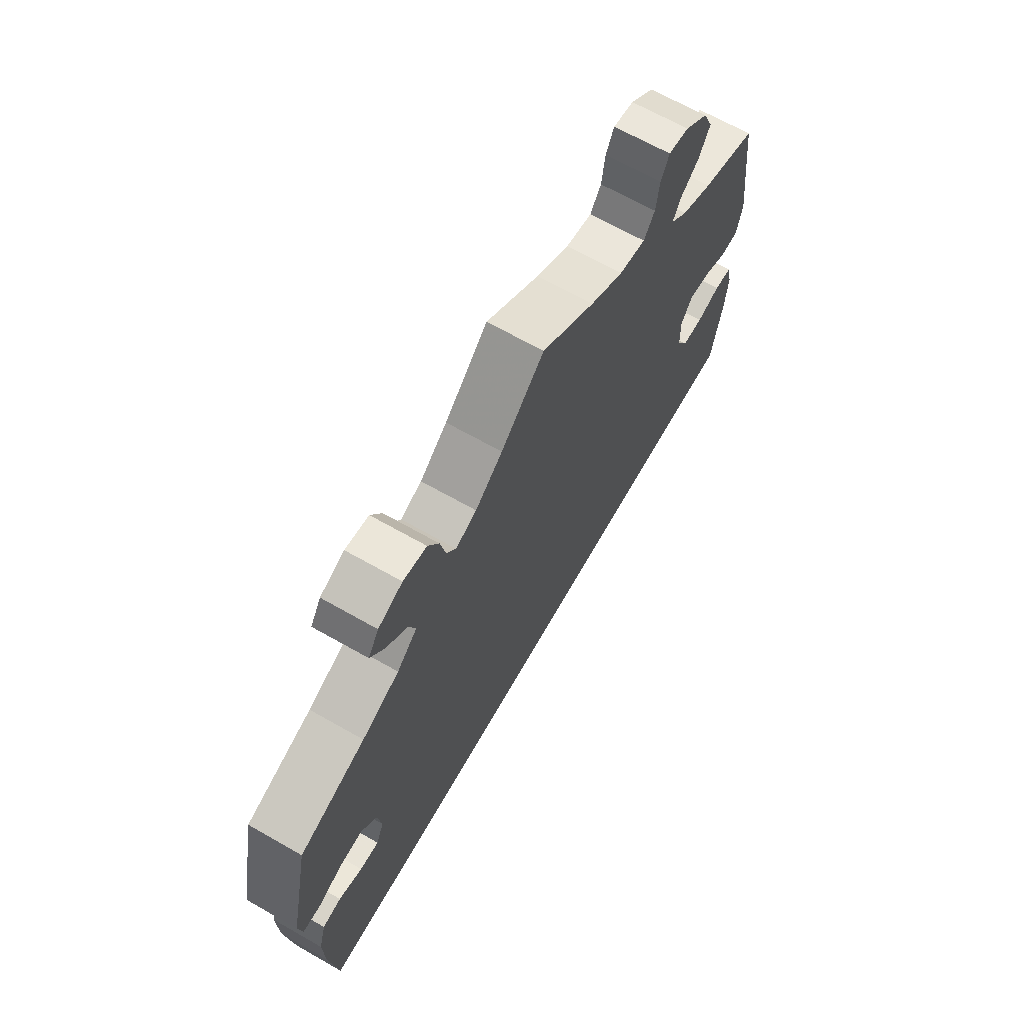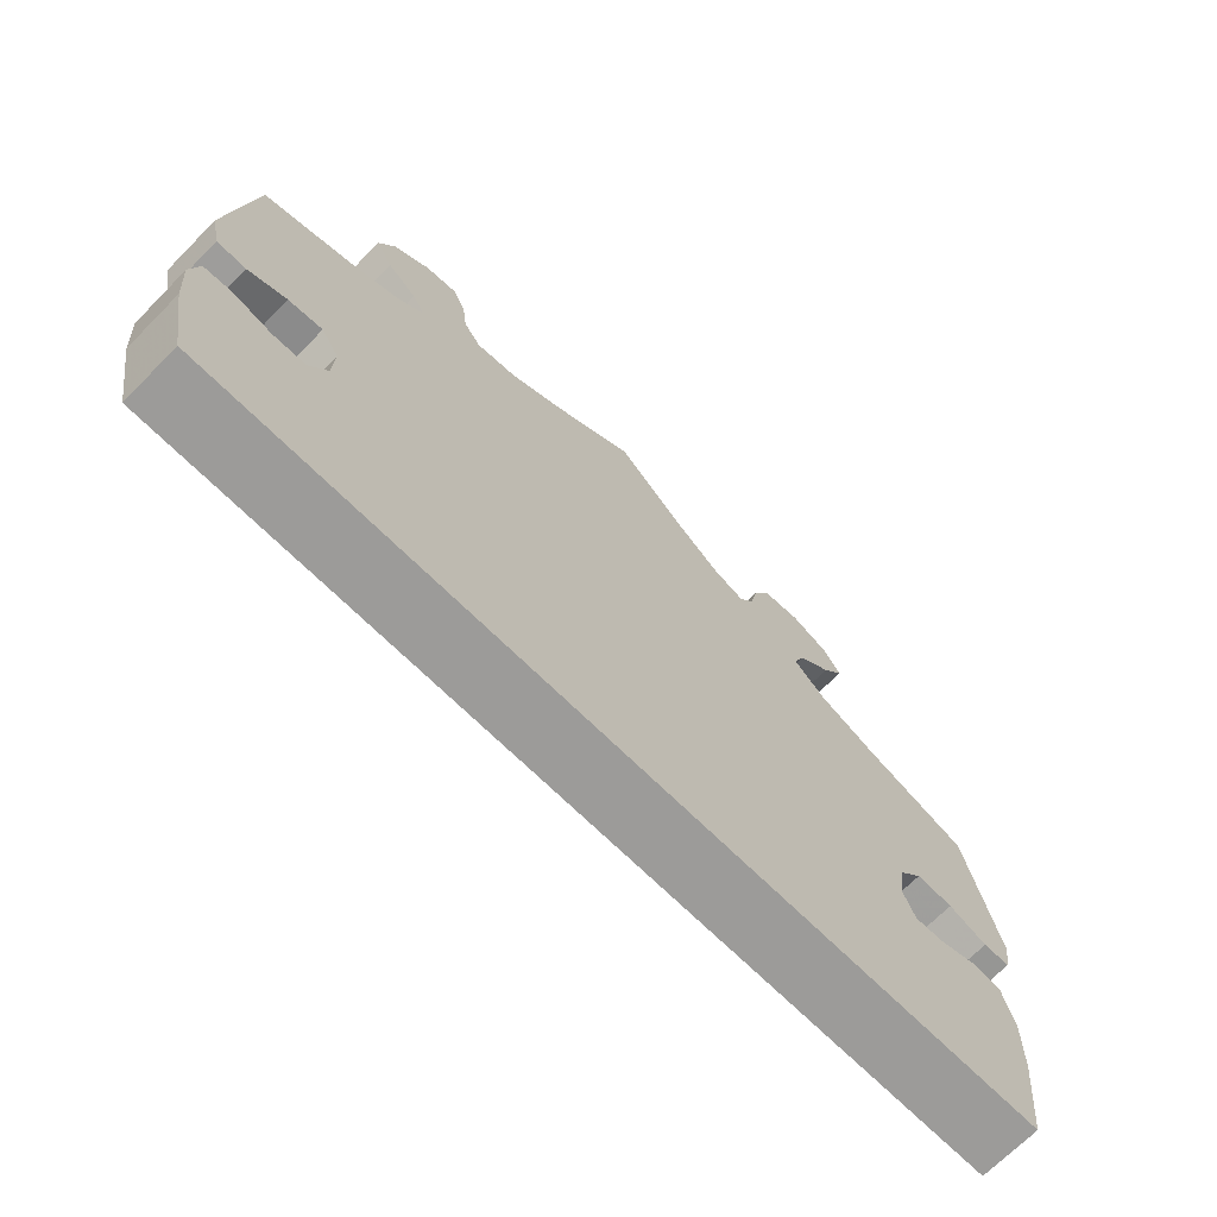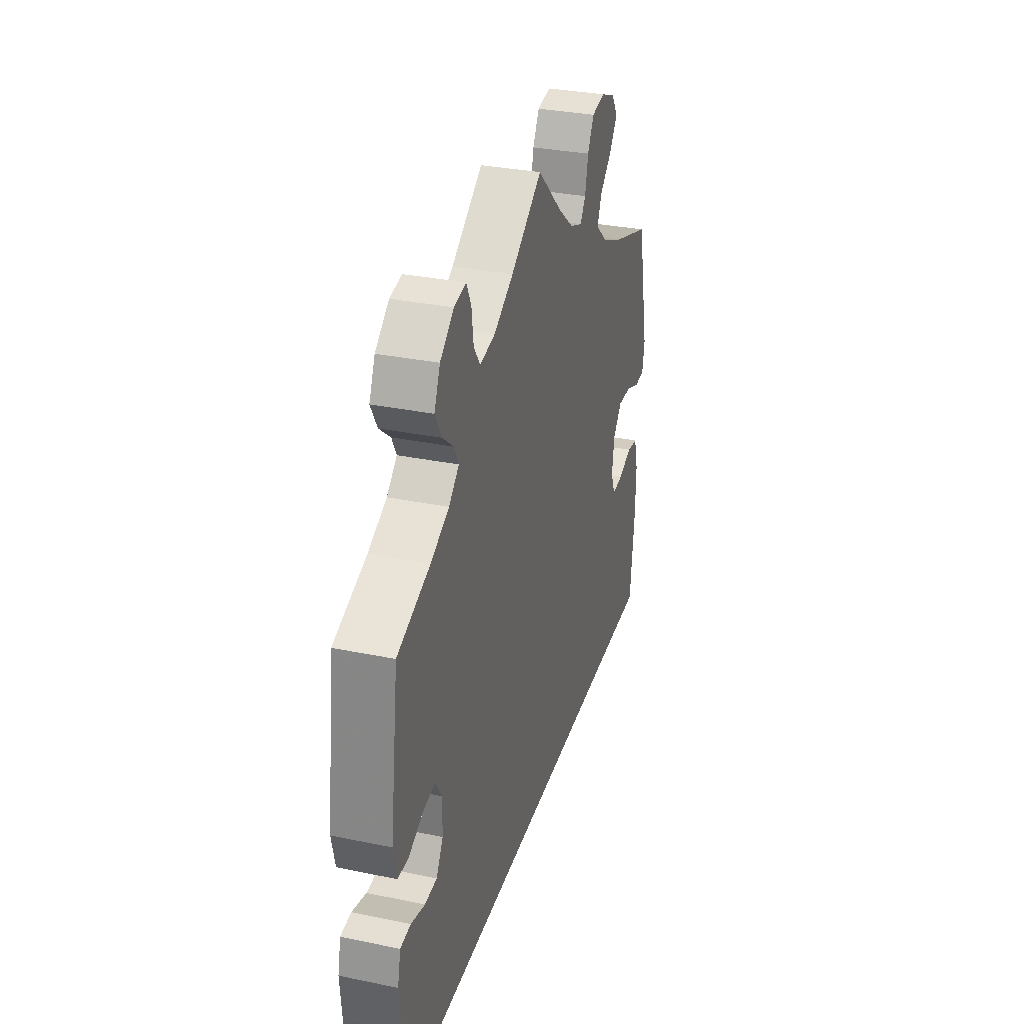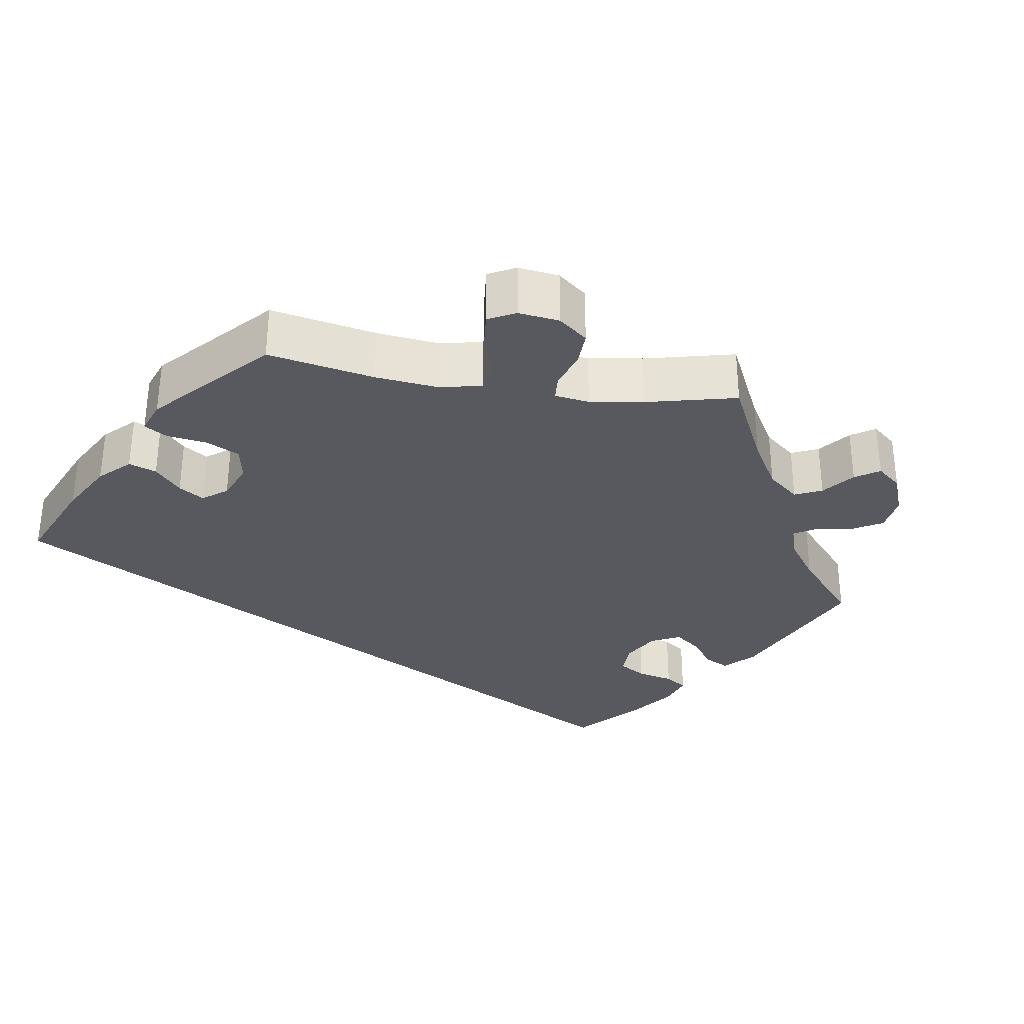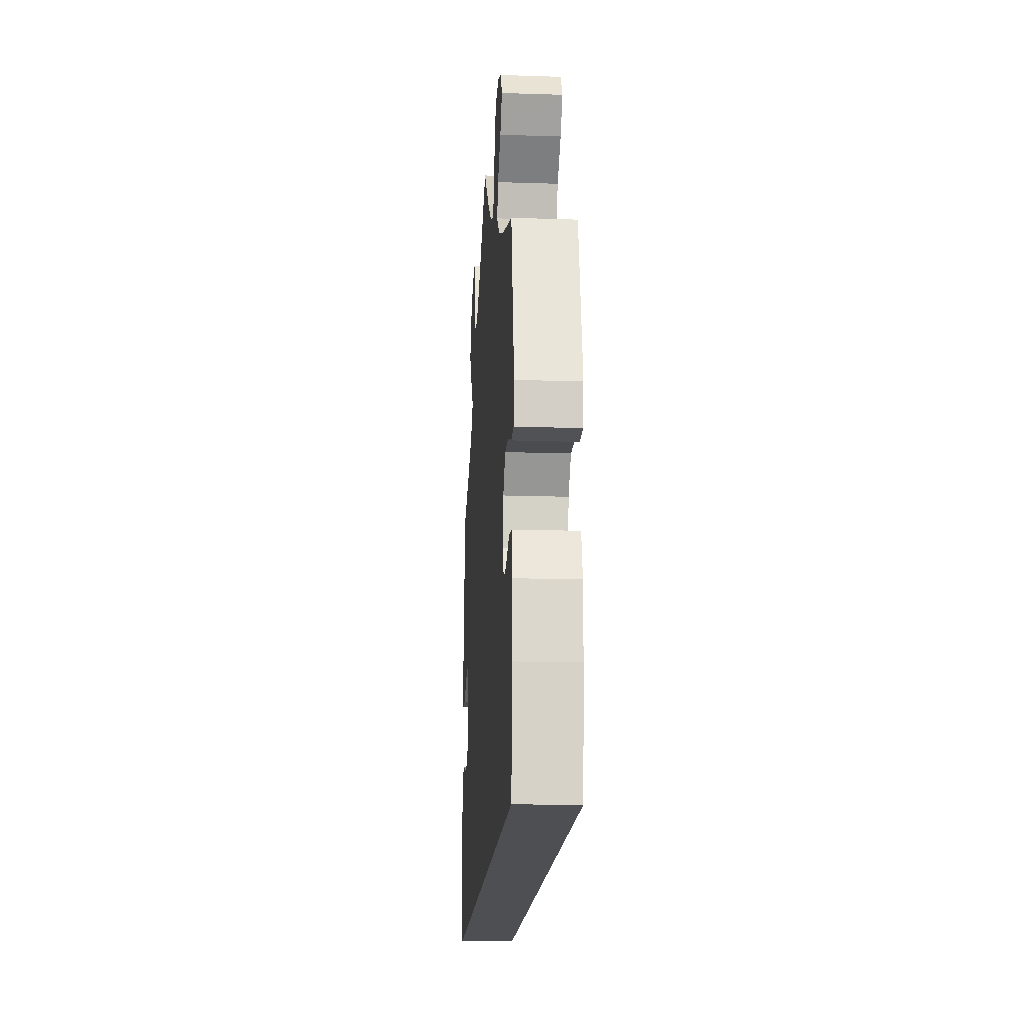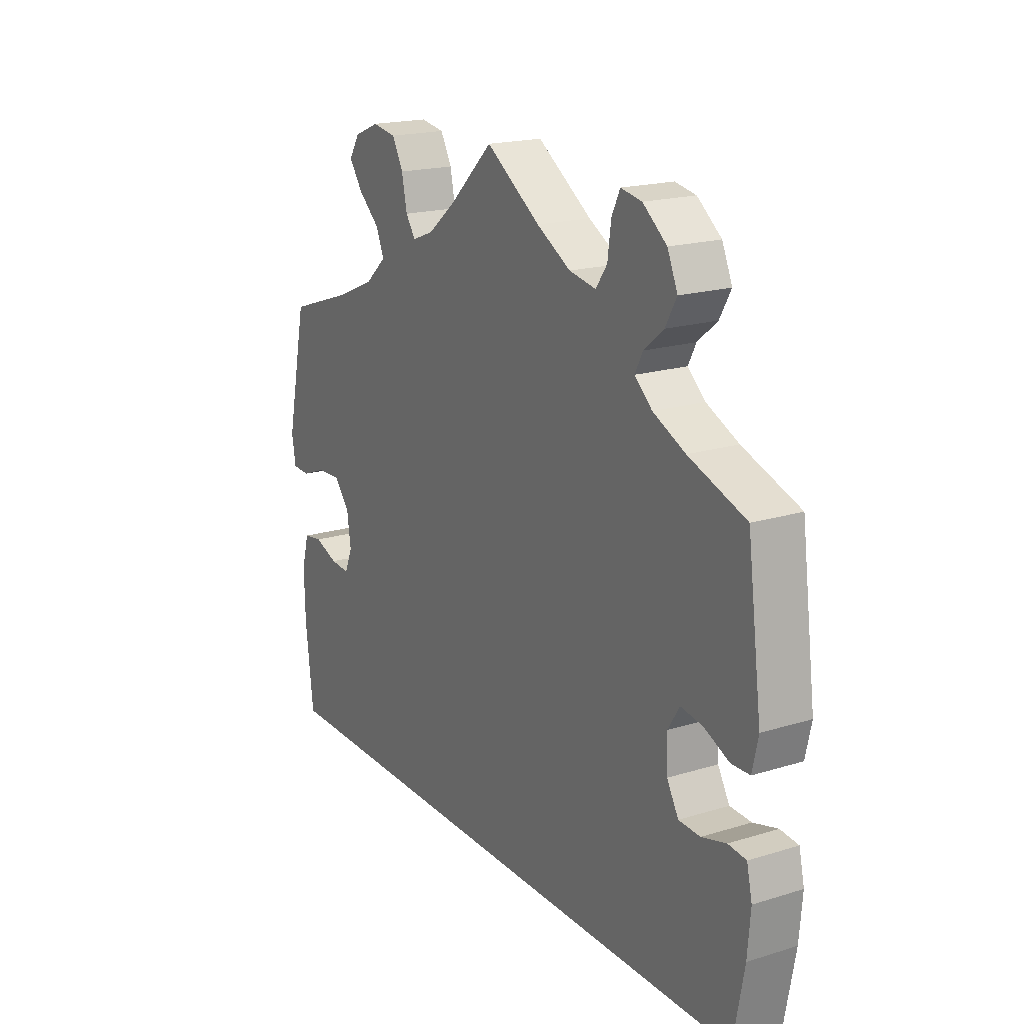
<metadata>
{"format":"obj","ext":"obj","renderer":"f3d","projection":"perspective","resolution":1024,"background":"white","views":[{"elev":67.0,"azim":-60.3,"up":"+Z"},{"elev":-69.7,"azim":135.3,"up":"+Z"},{"elev":31.9,"azim":106.2,"up":"+Z"},{"elev":-30.4,"azim":-39.2,"up":"+Y"},{"elev":-17.6,"azim":-93.7,"up":"+Z"},{"elev":18.9,"azim":59.7,"up":"+Z"}]}
</metadata>
<code>
v -0.322 0.07 0.39
v 0.567 0.07 0.086
v -0.4 0.07 0.356
v 0.397 0.07 0.52
v 0.374 0.07 0.479
v 0.555 0.07 0.032
v -0.147 0.07 0.488
v 0.26 0.07 0.527
v -0.452 0.07 -0.045
v 0.112 0.07 0.544
v -0.396 0.07 -0.009
v 0.466 0.07 0.054
v -0.58 0.07 0.112
v 0 0.07 0.62
v 0.554 0.07 -0.069
v 0.42 0.07 0.352
v 0.421 0.07 0.061
v 0.467 0.07 -0.079
v -0.537 0.07 0.31
v -0.211 0.07 0.5
v -0.412 0.07 -0.048
v -0.572 0.07 0.065
v -0.294 0.07 0.602
v -0.09 0.07 0.534
v -0.279 0.07 0.429
v 0.284 0.07 0.615
v 0.423 0.07 -0.077
v -0.191 0.07 0.471
v -0.345 0.07 0.581
v -0.245 0.07 0.594
v 0.354 0.07 0.383
v 0.334 0.07 0.446
v 0.537 0.07 -0.31
v -0.222 0.07 0.552
v -0.485 0.07 0.083
v 0.237 0.07 0.494
v -0.436 0.07 0.085
v 0.327 0.07 0.607
v 0.397 0.07 0.023
v -0.339 0.07 0.507
v -0.295 0.07 0.468
v -0.536 0.07 0.063
v 0.267 0.07 0.58
v -0.54 0.07 -0.033
v -0.404 0.07 0.047
v 0.318 0.07 0.415
v -0.537 0.07 -0.31
v -0.555 0.07 -0.088
v 0.517 0.07 -0.065
v -0.367 0.07 0.546
v -0.501 0.07 -0.027
v 0.182 0.07 0.504
v 0.399 0.07 -0.035
v 0.376 0.07 0.568
v 0.517 0.07 0.031
v 0.565 0.07 -0.117
v 0.537 0.07 0.31
v -0.553 0.07 -0.172
v 0.559 0.07 -0.19
v -0.322 -0 0.39
v 0.567 -0 0.086
v -0.4 -0 0.356
v 0.397 -0 0.52
v 0.374 -0 0.479
v 0.555 -0 0.032
v -0.147 -0 0.488
v 0.26 -0 0.527
v -0.452 -0 -0.045
v 0.112 -0 0.544
v -0.396 -0 -0.009
v 0.466 -0 0.054
v -0.58 -0 0.112
v 0 -0 0.62
v 0.554 -0 -0.069
v 0.42 -0 0.352
v 0.421 -0 0.061
v 0.467 -0 -0.079
v -0.537 -0 0.31
v -0.211 -0 0.5
v -0.412 -0 -0.048
v -0.572 -0 0.065
v -0.294 -0 0.602
v -0.09 -0 0.534
v -0.279 -0 0.429
v 0.284 -0 0.615
v 0.423 -0 -0.077
v -0.191 -0 0.471
v -0.345 -0 0.581
v -0.245 -0 0.594
v 0.354 -0 0.383
v 0.334 -0 0.446
v 0.537 -0 -0.31
v -0.222 -0 0.552
v -0.485 -0 0.083
v 0.237 -0 0.494
v -0.436 -0 0.085
v 0.327 -0 0.607
v 0.397 -0 0.023
v -0.339 -0 0.507
v -0.295 -0 0.468
v -0.536 -0 0.063
v 0.267 -0 0.58
v -0.54 -0 -0.033
v -0.404 -0 0.047
v 0.318 -0 0.415
v -0.537 -0 -0.31
v -0.555 -0 -0.088
v 0.517 -0 -0.065
v -0.367 -0 0.546
v -0.501 -0 -0.027
v 0.182 -0 0.504
v 0.399 -0 -0.035
v 0.376 -0 0.568
v 0.517 -0 0.031
v 0.565 -0 -0.117
v 0.537 -0 0.31
v -0.553 -0 -0.172
v 0.559 -0 -0.19
f 13 19 3
f 35 42 22 13
f 37 35 13 3
f 45 37 3 1
f 11 45 1 25
f 48 44 51 9
f 48 9 21
f 58 48 21
f 47 58 21
f 33 47 21
f 59 33 21 11
f 18 49 15 56
f 27 18 56 59
f 2 6 55 12
f 16 57 2 12
f 31 16 12 17
f 46 31 17 39
f 54 4 5 32
f 54 32 46
f 38 54 46
f 8 43 26 38
f 36 8 38 46
f 52 36 46 39
f 24 14 10
f 7 24 10 52
f 28 7 52 39
f 23 30 34 20
f 23 20 28
f 29 23 28
f 41 40 50 29
f 41 29 28 39
f 27 59 11 25
f 25 41 39 53
f 25 53 27
f 62 78 72
f 72 81 101 94
f 62 72 94 96
f 60 62 96 104
f 84 60 104 70
f 68 110 103 107
f 80 68 107
f 80 107 117
f 80 117 106
f 80 106 92
f 70 80 92 118
f 115 74 108 77
f 118 115 77 86
f 71 114 65 61
f 71 61 116 75
f 76 71 75 90
f 98 76 90 105
f 91 64 63 113
f 105 91 113
f 105 113 97
f 97 85 102 67
f 105 97 67 95
f 98 105 95 111
f 69 73 83
f 111 69 83 66
f 98 111 66 87
f 79 93 89 82
f 87 79 82
f 87 82 88
f 88 109 99 100
f 98 87 88 100
f 84 70 118 86
f 112 98 100 84
f 86 112 84
f 3 62 60 1
f 1 60 84 25
f 25 84 100 41
f 41 100 99 40
f 40 99 109 50
f 50 109 88 29
f 29 88 82 23
f 23 82 89 30
f 30 89 93 34
f 34 93 79 20
f 20 79 87 28
f 28 87 66 7
f 7 66 83 24
f 24 83 73 14
f 14 73 69 10
f 10 69 111 52
f 52 111 95 36
f 36 95 67 8
f 8 67 102 43
f 43 102 85 26
f 26 85 97 38
f 38 97 113 54
f 54 113 63 4
f 4 63 64 5
f 5 64 91 32
f 32 91 105 46
f 46 105 90 31
f 31 90 75 16
f 16 75 116 57
f 57 116 61 2
f 2 61 65 6
f 6 65 114 55
f 55 114 71 12
f 12 71 76 17
f 17 76 98 39
f 39 98 112 53
f 53 112 86 27
f 27 86 77 18
f 18 77 108 49
f 49 108 74 15
f 15 74 115 56
f 56 115 118 59
f 59 118 92 33
f 33 92 106 47
f 47 106 117 58
f 58 117 107 48
f 48 107 103 44
f 44 103 110 51
f 51 110 68 9
f 9 68 80 21
f 21 80 70 11
f 11 70 104 45
f 45 104 96 37
f 37 96 94 35
f 35 94 101 42
f 42 101 81 22
f 22 81 72 13
f 13 72 78 19
f 19 78 62 3

</code>
